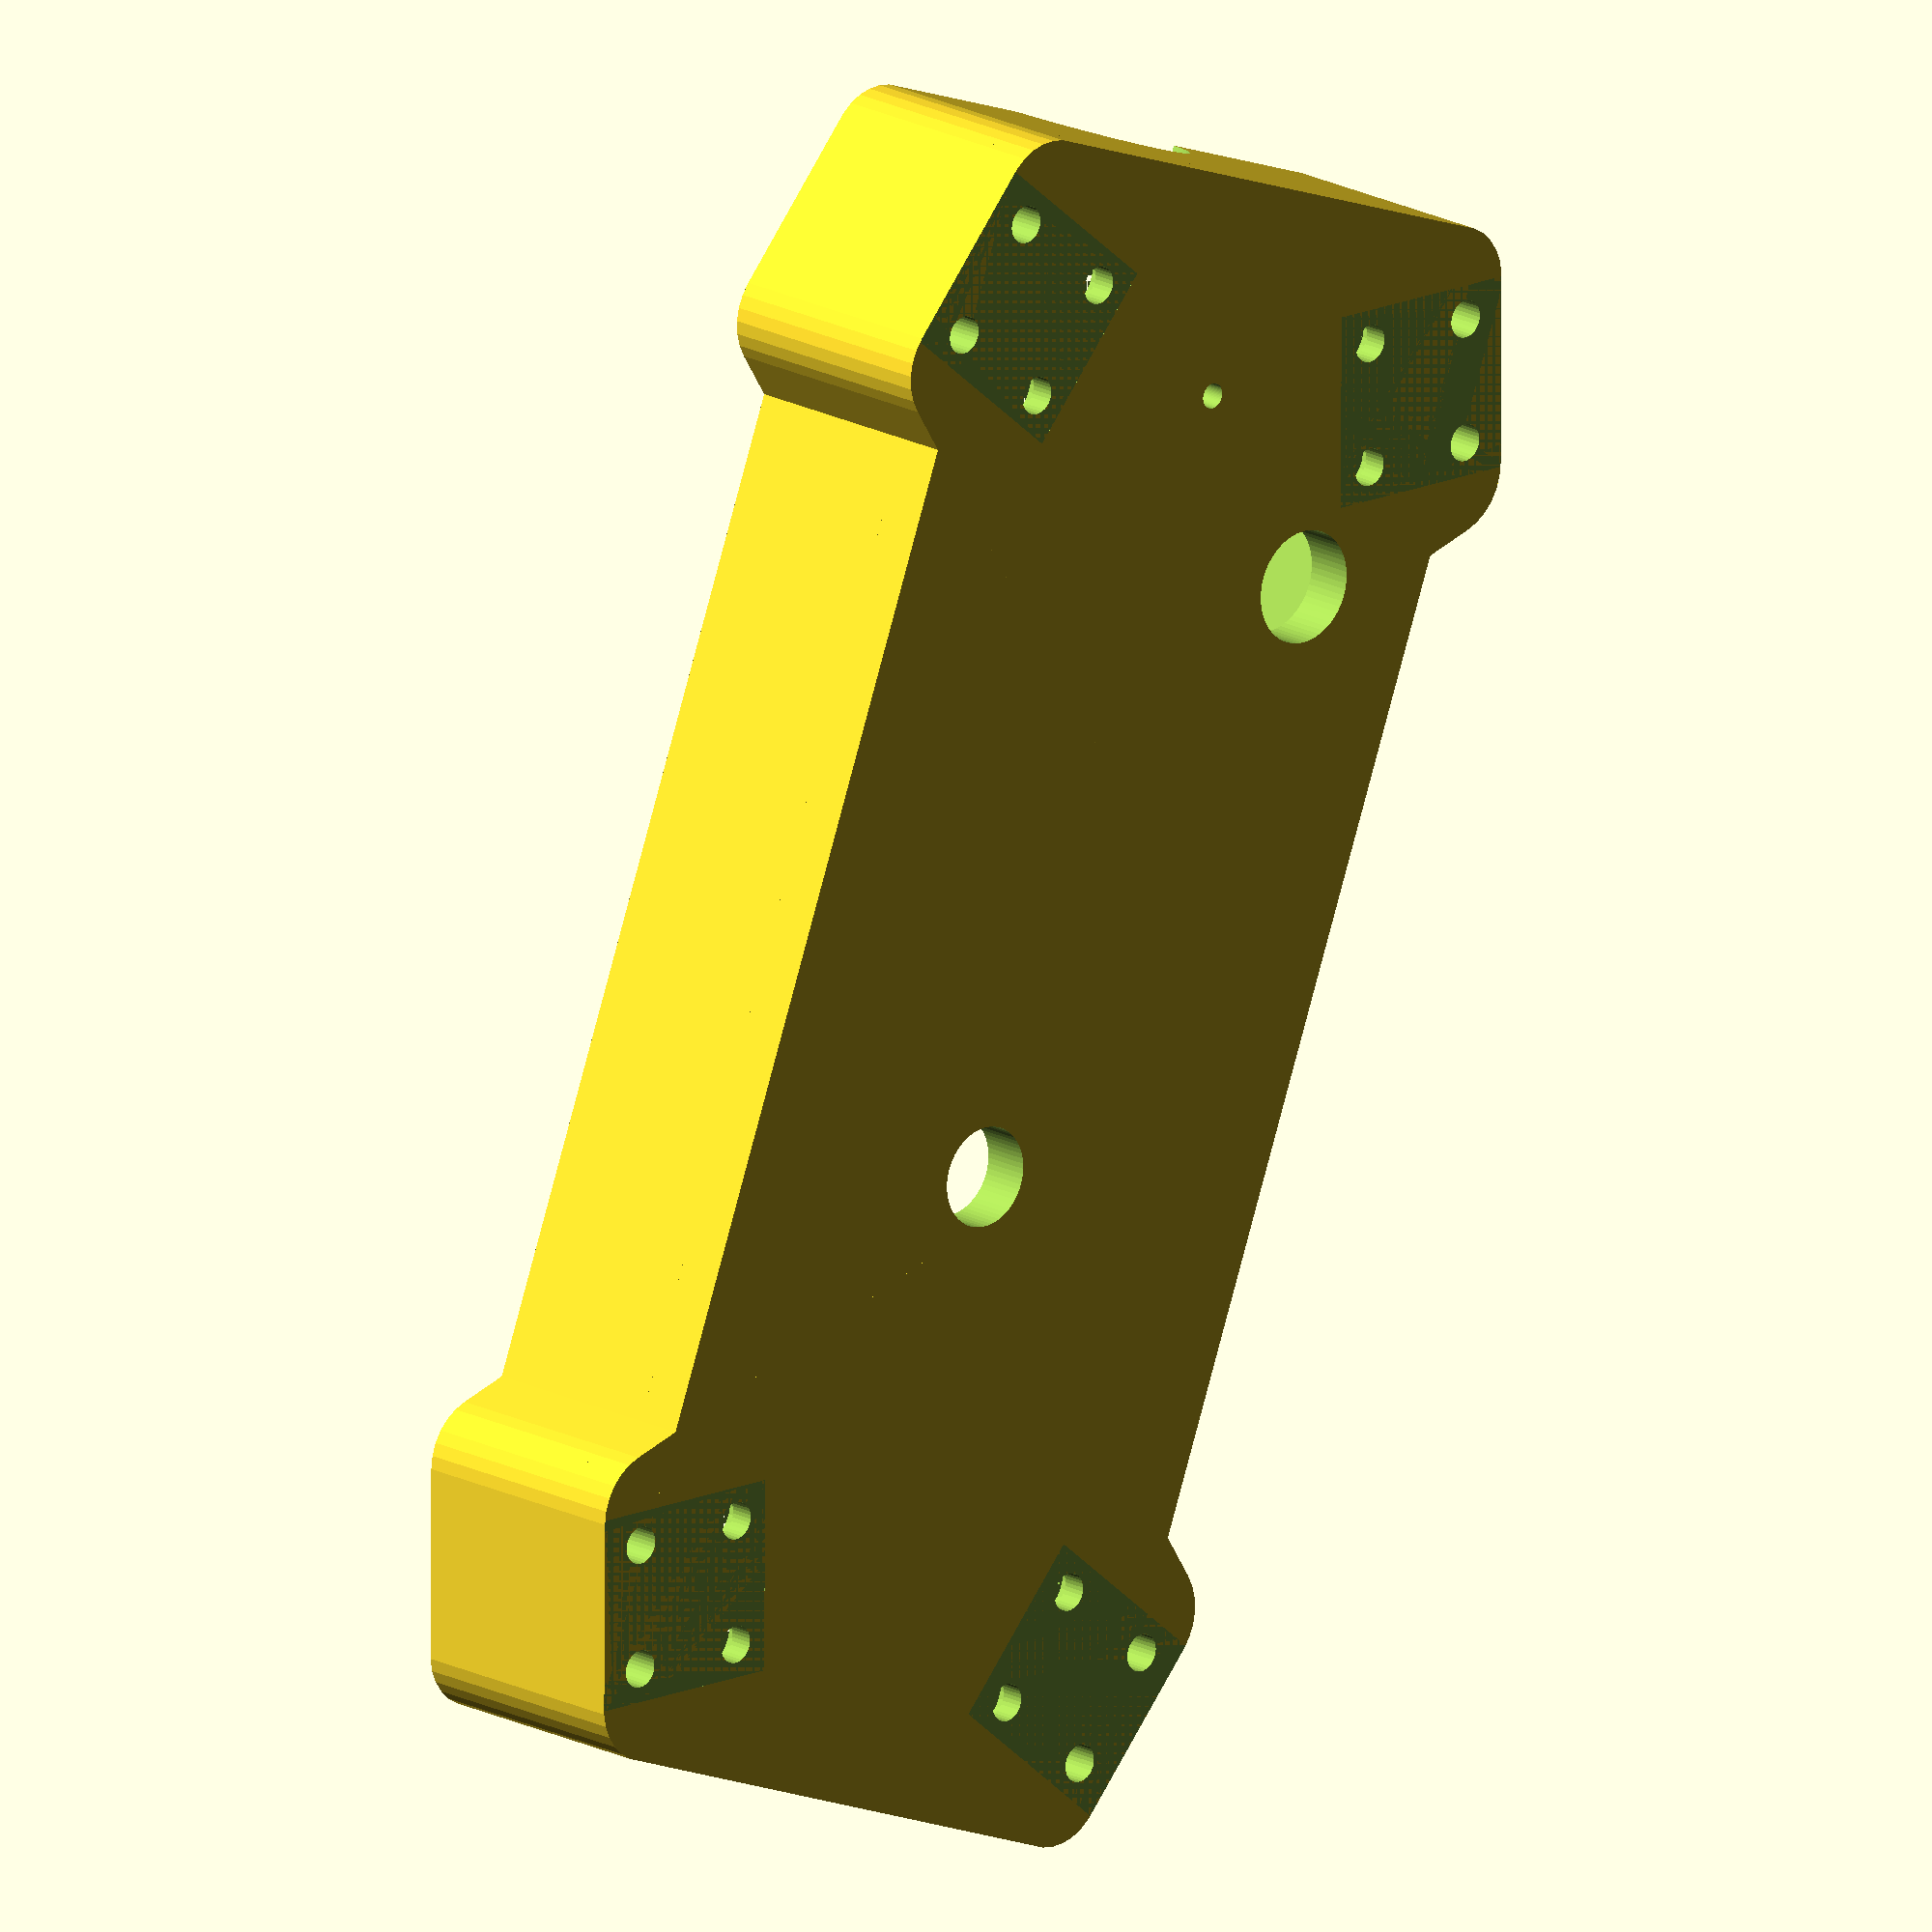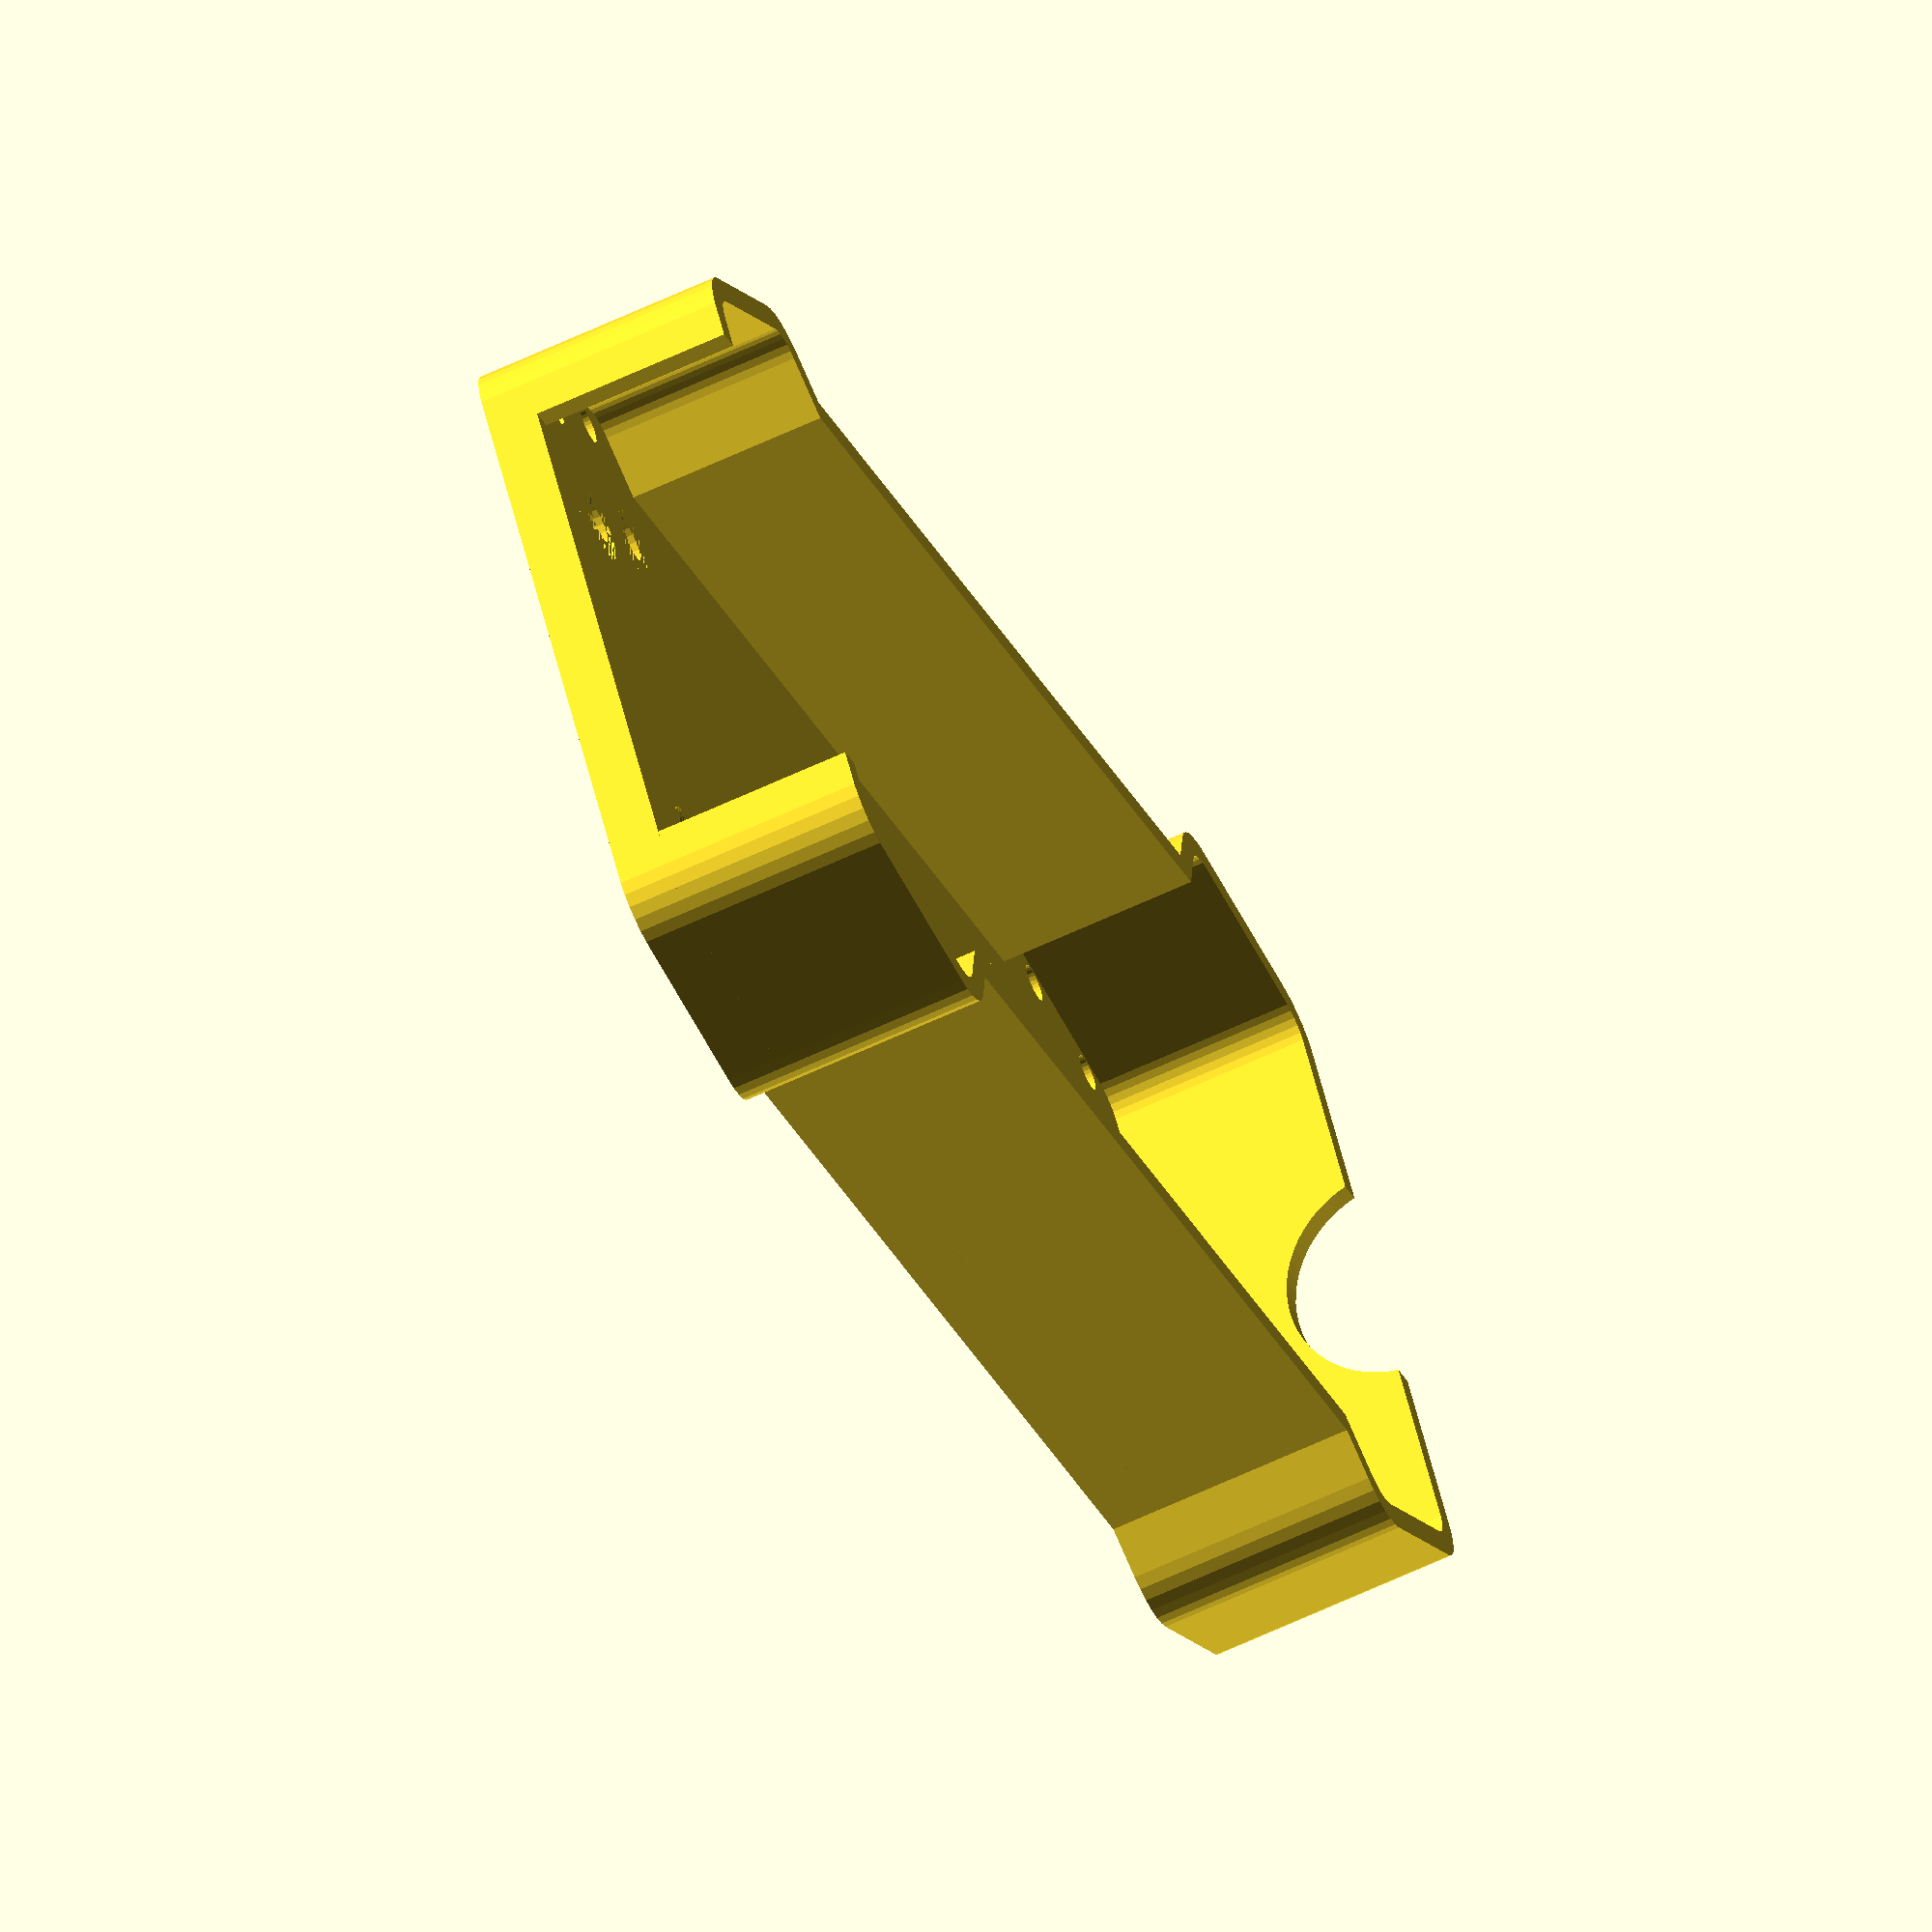
<openscad>
$fn=60;

h=25;
innerH=25;
frameDiagonal=230/sqrt(2)/2;

angle=70;
angleOffset=0; 
frameLathW=20;
frameLathW2=24;
frameLathW3=15.5;
frameL=120;
frameW=45;
frontW=frameW+52;
rearW=frameW;
tubeL=100;
squareTubeL=110;
tubeLoffset=0;
afterMotor=15;
clampHfromC=10;
tubeToMotor=-15;
escOffsetF=60.5;
escOffsetR=66;
propSize=6;
propOffset=22;

holesDF=118;
holesDR=142;
 
m3boltHole=2.9;
 
//quadcopter();
frame();
//        translate([0,-14.8,0]) 
//        rotate([0,0,180])
//        pdb();
//escs();

module quadcopter() {
//    rotate([180,0,0])
    frame();
    
//    translate([0,0,7.5]) 
//    openMotors(28,20,propOffset);
    
//    color("blue", 0.8)
//    translate([0,-13,41.5])
//    rotate([0,90,0])
//    %battery3S2200mah();
    
//    escs();
//    gopro();
    
    color("black", 0.9)
    translate([-13.8,-28,18])
    rotate([0,0,90])
    rx();
    
    color("green", 0.9)
    translate([9,-48,23.5])
    rotate([0,0,-90])
    vtxTS5823();

    color("pink", 0.9)
    translate([12,-40,15])
    rotate([0,0,90])
    bec();

    color("grey", 0.9)
    translate([0,47,29.5])
    rotate([0,0,0])
    fpvcam();
    
//    color("black", 0.9)
//    translate([0,15,61])
//    mobius();

    color("yellow", 0.9)
    translate([9,5,16])
//    rotate([0,0,90])
//    cc3d();
    cc3dAtom();
}

module frame() {
    w=frameLathW;
    w2=frameLathW2;
    w3=frameLathW3;
    fw=frontW;
    rw=rearW;
    l=frameL;
    difference() {
        union() { 
            *difference() {
                frameContour(15);
                frameContour(16,6);
                openSquareTubes15();
                cube([500,70,16], center=true);
            }
            translate([0,0,19.5])
            difference() {
                frameContour(16);
                frameContour(17,6); 
            }
//            translate([0,0,-9.5]) frameContour();
            translate([0,0,9.5]) frameContour(); 
//            translate([0,0,26]) frameContour(2); 
//            color("grey") openSquareTubes15(); 
            h=3;d=10;ad=15;
            *translate([0,0,-8])
            hull() {
                translate([-frameW/2,-frameL/2,0])
                rotate([0,0,90-angle])
                translate([0,ad,0])
                cylinder(d=d, h=h, center=true);
                translate([frameW/2,-frameL/2,0])
                rotate([0,0,-90+angle])
                translate([0,ad,0])
                cylinder(d=d, h=h, center=true);
                translate([frameW/2,-frameL/2,0])
                cylinder(d=d, h=h, center=true);
                translate([-frameW/2,-frameL/2,0])
                cylinder(d=d, h=h, center=true);  
                translate([0,-frameL/3,0])
                cylinder(d=d, h=h, center=true);
            }
            *translate([0,0,-8])
            hull() {
                translate([-frameW/2,frameL/2,0])
                rotate([0,0,-90+angle])
                translate([0,-ad,0])
                cylinder(d=d, h=h, center=true);
                translate([frameW/2,frameL/2,0])
                rotate([0,0,90-angle])
                translate([0,-ad,0])
                cylinder(d=d, h=h, center=true);
                translate([frameW/2,frameL/2,0])
                cylinder(d=d, h=h, center=true);
                translate([-frameW/2,frameL/2,0])
                cylinder(d=d, h=h, center=true);
                translate([0,frameL/3,0])
                cylinder(d=d, h=h, center=true);
            }
        }   
//        translate([0,0,26]) frameContour(2); 
        openSquareTubes15(); 
        translate([0,88,35.5]) 
        cube([26,100,16], center=true);
        translate([0,-65,20]) 
        cube([40,10,17], center=true);
        translate([0,65,29.5]) 
        rotate([90,0,0]) 
        cylinder(d=18, h=10, center=true);
        translate([0,48,10]) 
        cylinder(d=2, h=10, center=true);
        translate([-15,35,10]) 
        cylinder(d=9, h=10, center=true);
        translate([2,-15,10]) 
        cylinder(d=8, h=10, center=true);
        translate([0,-26,-6]) 
        cube([10,56,5], center=true);
//        for(x = [-25,25]) for(y = [-30,30]) for(z = [-9.5,9.5])
//        translate([x,y,z])
//        rotate([0,90,0])
//        cylinder(d=1.5, h=15, center=true, $fn=20);
        translate([0,-14.8,0]) 
        rotate([0,0,180])
        pdb();
    }
}

module frameContour(h=4,d=10,ad=15) { 
    $fn=30;
    hull() {
        translate([frameW/2,frameL/2,0])
        cylinder(d=d, h=h, center=true);
        translate([-frameW/2,frameL/2,0])
        cylinder(d=d, h=h, center=true);
        
        translate([frameW/2,-frameL/2,0])
        cylinder(d=d, h=h, center=true);
        translate([-frameW/2,-frameL/2,0])
        cylinder(d=d, h=h, center=true);   
    }
    hull() {
        translate([-frameW/2,-frameL/2,0])
        rotate([0,0,90-angle])
        translate([0,ad,0])
        cylinder(d=d, h=h, center=true);
        translate([frameW/2,-frameL/2,0])
        rotate([0,0,-90+angle])
        translate([0,ad,0])
        cylinder(d=d, h=h, center=true);
        translate([frameW/2,-frameL/2,0])
        cylinder(d=d, h=h, center=true);
        translate([-frameW/2,-frameL/2,0])
        cylinder(d=d, h=h, center=true);  
        translate([0,-frameL/5,0])
        cylinder(d=d, h=h, center=true);
    }
    hull() {
        translate([-frameW/2,frameL/2,0])
        rotate([0,0,-90+angle])
        translate([0,-ad,0])
        cylinder(d=d, h=h, center=true);
        translate([frameW/2,frameL/2,0])
        rotate([0,0,90-angle])
        translate([0,-ad,0])
        cylinder(d=d, h=h, center=true);
        translate([frameW/2,frameL/2,0])
        cylinder(d=d, h=h, center=true);
        translate([-frameW/2,frameL/2,0])
        cylinder(d=d, h=h, center=true);
        translate([0,frameL/5,0])
        cylinder(d=d, h=h, center=true);
    }
}

module openSquareTubes15() {
    l=frameDiagonal;
    tubeSideZ=15;
    tubeSideX=15.4;
    
    translate([(l+propOffset),-l,0]) 
    rotate([0,0,angle])
    translate([0,squareTubeL/2-afterMotor,0]) {
        cube([tubeSideX,squareTubeL,tubeSideZ], center=true);
        holes();
    }
    
    translate([-(l+propOffset),-l,0]) 
    rotate([0,0,-angle])
    translate([0,squareTubeL/2-afterMotor,0]) {
        cube([tubeSideX,squareTubeL,tubeSideZ], center=true);
        holes();
    }
    
    translate([-(l+propOffset),l,0]) 
    rotate([0,0,180+angle-angleOffset])
    translate([0,(squareTubeL-tubeLoffset)/2-afterMotor,0]) {
    cube([tubeSideX,squareTubeL-tubeLoffset,tubeSideZ], center=true);
        holes();
    }
    
    translate([(l+propOffset),l,0]) 
    rotate([0,0,-180-angle+angleOffset])
    translate([0,(squareTubeL-tubeLoffset)/2-afterMotor,0]) {
    cube([tubeSideX,squareTubeL-tubeLoffset,tubeSideZ], center=true); 
        holes();
    }
    
    module holes() {
        for(x = [-5,5]) {
            for(y = [52,42]) {
                translate([x,y,0])
                cylinder(d=3, h=50, center=true, $fn=30);
                translate([x,52,10.5])
                cylinder(d=6, h=2, center=true, $fn=30);
            }
        }
    }
}

module escs() {
    offset=17;
    color("black", 0.7) {
        translate([offset,0,-3.5])
        rotate([0,0,90])
        Xrotor20();
        translate([-offset,0,-3.5])
        rotate([0,0,90])
        Xrotor20();
        translate([offset,0,3.5])
        rotate([0,0,-90])
        Xrotor20();
        translate([-offset,0,3.5])
        rotate([0,0,-90])
        Xrotor20();
    }
} 

module openMotors(d=28,h=33,o=0) {
    color("grey") {
        translate([(frameDiagonal+o),-frameDiagonal,0]) 
        cylinder(d=d,h=h);
        translate([-(frameDiagonal+o),-frameDiagonal,0]) 
        cylinder(d=d,h=h);
        translate([-(frameDiagonal+o),frameDiagonal,0]) 
        cylinder(d=d,h=h);
        translate([(frameDiagonal+o),frameDiagonal,0]) 
        cylinder(d=d,h=h);
        
        translate([(frameDiagonal+o),-frameDiagonal,0]) 
        cylinder(d=5,h=25);
        translate([-(frameDiagonal+o),-frameDiagonal,0]) 
        cylinder(d=5,h=25);
        translate([-(frameDiagonal+o),frameDiagonal,0]) 
        cylinder(d=5,h=25);
        translate([(frameDiagonal+o),frameDiagonal,0]) 
        cylinder(d=5,h=25);
    }
    
    %color("green", 0.08) {
        translate([(frameDiagonal+o),-frameDiagonal,25]) 
        cylinder(d=25.4*propSize,h=1);
        translate([-(frameDiagonal+o),-frameDiagonal,25]) 
        cylinder(d=25.4*propSize,h=1);
    }
    %color("red", 0.08) {
        translate([-(frameDiagonal+o),frameDiagonal,25]) 
        cylinder(d=25.4*propSize,h=1);
        translate([(frameDiagonal+o),frameDiagonal,25]) 
        cylinder(d=25.4*propSize,h=1);
    }
} 

module motorMount(angleOffset = 0) {
    clampO=22;
    rotate([0,0,40])
    difference() {
        rotate([0,0,45])
        translate([0,0,1])
        cube([20,20,14], center=true);
        for(x = [-8,8])
        translate([x,0,0])
        cylinder(d=m3boltHole, h=55, center=true, $fn=30);
        for(y = [-9.5,9.5])
        translate([0,y,0])
        cylinder(d=m3boltHole, h=55, center=true, $fn=30);
        translate([0,y,0])
        rotate([0,90,50])
        cylinder(d=10, h=55, center=true, $fn=30);
    }
}

module motorMountClamp() {
    clampO=22;
    difference() {
        hull() {
            translate([6.5,clampO,0])
            cylinder(d=7, h=3, $fn=30);
            translate([-6.5,clampO,0])
            cylinder(d=7, h=3, $fn=30);
            translate([6.5,clampO-3,0])
            cylinder(d=7, h=3, $fn=30);
            translate([-6.5,clampO-3,0])
            cylinder(d=7, h=3, $fn=30);
        }
        translate([0,10.5,6.5])
        rotate([-90,0,0])
        cylinder(d=10.2, h=20, $fn=60);
        translate([6.5,clampO,0])
        cylinder(d=m3boltHole, h=30, center=true, $fn=30); 
        translate([-6.5,clampO,0])
        cylinder(d=m3boltHole, h=30, center=true, $fn=30); 
    }
}

module battery4S5000mah() {
    cube([45,140,44], center=true);
}

module battery3S2200mah() {
    cube([33,103,24], center=true);
}

module Xrotor20() { 
    escW=21;
    escL=50;
    escH=5.5;
    cube([escL, escW, escH], center=true);
}

module gopro() {
    cube([21,59,41], center=true);
}

module rx() {
    cube([63,25,13], center=true);
    translate([-25,0,0]) {
        rotate([0,45,90])
        cylinder(d=4, h=120);
        rotate([0,-45,90])
        cylinder(d=4, h=120);
    }
}

module vtxTS351() { 
    cube([45,27,17], center=true);
    translate([-62.5,7,0]) { 
        cylinder(d=10, h=85); 
        rotate([0,90,0])
        cylinder(d=10, h=40); 
    }
}

module vtxTS5823() {
    cube([30,20,8], center=true);
    translate([-22.5,5,0])
    rotate([0,90,0])
    cylinder(d=8, h=15, $fn=30, center=true); 
    translate([-26,5,0])
    rotate([0,90,0])
    cylinder(d=3, h=22, $fn=30, center=true); 
}

module bec() {
    cube([45,19,7], center=true);
}

module fpvcam() {
    cube([26,10,26], center=true);
    translate([0,23,0])
    rotate([90,0,0])
    cylinder(d1=14, d2=20, h=18); 
}

module mobius() {
    cube([35,61,18], center=true);
}

module cc3d() {
    cube([39,39,12], center=true);
}

module cc3dAtom() {
    translate([0,25,0]) 
    cube([20,16,12], center=true);
    hull() {
        cube([20,34,12], center=true);
        translate([0,-20,0]) 
        cylinder(d=3, h=12, $fn=20, center=true); 
    }
    hull() {
        translate([15,15.5,0]) 
        cylinder(d=3, h=12, $fn=20, center=true); 
        translate([-15,15.5,0]) 
        cylinder(d=3, h=12, $fn=20, center=true); 
        translate([0,-20,0]) 
        cylinder(d=3, h=12, $fn=20, center=true); 
    }
}

module pdb() {
    for(y = [0:10:30])
    translate([0,y,0])
    cylinder(d=10, h=14, center=true, $fn=30);
    translate([0,43,-3.5])
    rotate([0,0,90])
    xt60();
}

module xt60() {
    hull() {
        cube([21, 16.1, 2.6], center=true);
        translate([0,(16.1-13.2)/2,0]) cube([21, 13.2, 8.1], center=true);
    }
}
</openscad>
<views>
elev=343.0 azim=339.6 roll=137.7 proj=o view=solid
elev=244.5 azim=236.6 roll=244.8 proj=o view=solid
</views>
